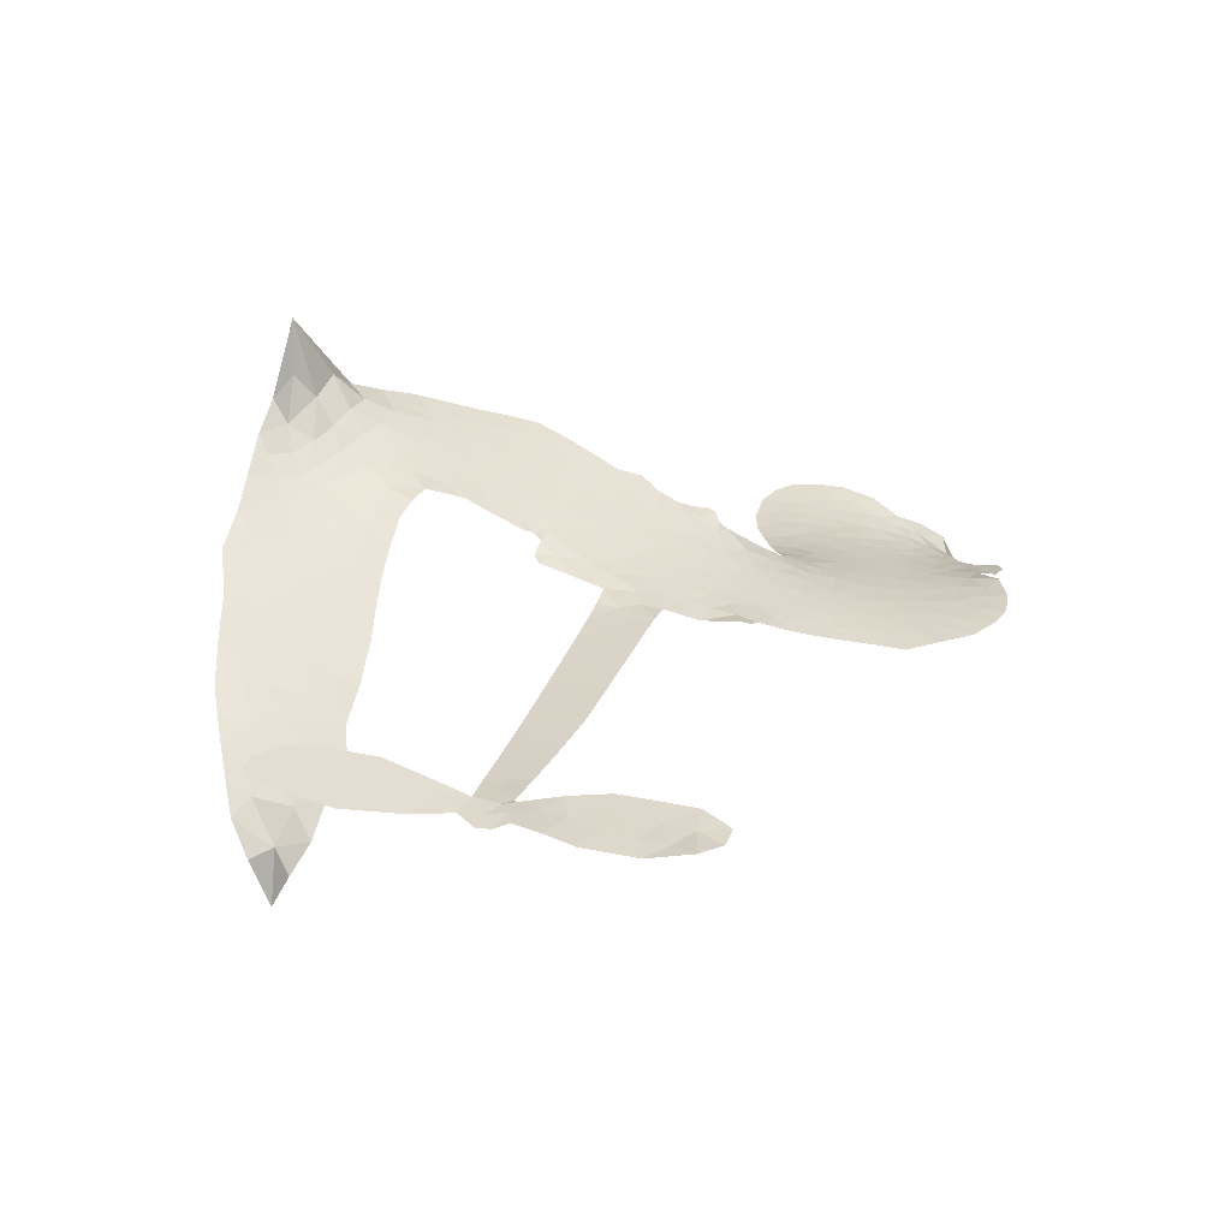
<metadata>
{"format":"obj","ext":"obj","renderer":"f3d","projection":"perspective","resolution":1024,"background":"white","views":[{"elev":36.0,"azim":101.1,"up":"+Z"}]}
</metadata>
<code>
v -6.906 0.5943 0.2257
v -6.89 0.6707 0.2142
v -6.855 0.7402 0.1893
v -6.882 0.7975 0.1564
v -6.882 0.8538 0.1258
v -6.85 0.9296 0
v -6.811 0.9766 0.102
v -6.766 1.004 0.135
v -6.722 1.013 0.1547
v -6.659 1 0.1819
v -6.595 0.9571 0.2241
v -6.528 1.008 0.2597
v -6.433 1.034 0.2811
v -6.354 1.035 0.2947
v -6.291 1.016 0.3046
v -6.211 0.97 0.3194
v -6.073 0.8264 0.357
v -6.059 0.7615 0.3705
v -5.955 0.5072 0.4716
v -5.928 0.4973 0.486
v -5.912 0.4747 0.5
v -5.888 0.3079 0.5272
v -5.376 0.2444 0.6118
v -5.03 0.1799 0.6795
v -5.018 0.1866 0.6864
v -5.04 0.3687 0.7179
v -5.009 0.5371 0.7338
v -4.96 0.6013 0.7382
v -4.911 0.5955 0.741
v -4.868 0.5518 0.75
v -4.858 0.4538 0.73
v -4.882 0.3289 0.7164
v -4.952 0.1905 0.6913
v -4.933 0.1592 0.6867
v -4.933 0.1279 0.6845
v -4.972 0.08414 0.6806
v -4.952 -0.006855 0.6797
v -4.942 -0.1393 0.6797
v -4.984 -0.3114 0.6797
v -5.02 -0.3424 0.6797
v -5.058 -0.3409 0.6797
v -5.099 -0.2956 0.6797
v -5.113 -0.2349 0.6797
v -5.105 -0.09923 0.6797
v -5.026 0.09947 0.6784
v -5.912 0.1731 0.5463
v -5.94 0.02304 0.5748
v -5.964 0.007118 0.5774
v -6.008 0.01305 0.5876
v -6.016 -0.00491 0.6008
v -6.008 -0.02369 0.6103
v -6.022 -0.1609 0.669
v -5.993 -0.2412 0.7013
v -5.889 -0.2695 0.6935
v -5.582 -0.2562 0.5832
v -5.486 -0.2533 0.546
v -5.4 -0.2622 0.5055
v -5.345 -0.2468 0.4795
v -5.17 -0.2774 0.3786
v -5.12 -0.3124 0.324
v -5.104 -0.3502 0.25
v -5.127 -0.399 0.3476
v -5.183 -0.4475 0.4048
v -5.428 -0.5503 0.5381
v -5.636 -0.5903 0.6229
v -5.741 -0.626 0.662
v -5.839 -0.6193 0.6969
v -6.016 -0.62 0.7854
v -6.084 -0.6058 0.8353
v -6.159 -0.5703 1
v -6.261 -0.481 0.7852
v -6.341 -0.3578 0.7241
v -6.397 -0.1597 0.6592
v -6.406 -0.08052 0.64
v -6.348 0.1184 0.5732
v -6.361 0.1731 0.5548
v -6.332 0.2184 0.5366
v -6.328 0.264 0.5138
v -6.357 0.3286 0.488
v -6.349 0.3504 0.4836
v -6.325 0.3605 0.475
v -6.322 0.3802 0.4601
v -6.351 0.4641 0.3966
v -6.387 0.4951 0.3579
v -6.431 0.4992 0.3262
v -6.634 0.4125 0.2586
v -6.698 0.3987 0.2511
v -6.782 0.4037 0.2439
v -6.842 0.4304 0.2394
v -6.875 0.4634 0.2368
v -6.9 0.5252 0.2319
v -5.469 0.1366 0.5994
v -5.012 0.1607 0.682
v -6.287 0.3653 0.4707
v -6.041 0.0171 0.5938
v -6.014 -0.09251 0.6381
v -6.324 0.3288 0.4874
v -5.956 0.4583 0.4858
v -5.925 0.09701 0.5622
v -5.248 0.1181 0.6359
v -4.984 0.1803 0.688
v -5.137 0.1088 0.6569
v -5.082 0.1041 0.6682
v -6.343 0.296 0.4976
v -6.019 0.05451 0.5788
v -5.029 0.2777 0.7066
v -4.975 0.1381 0.6836
v -4.991 0.2361 0.6984
v -5.163 -0.3529 0.3594
v -5.037 -0.2861 0.6797
v -6.28 0.4328 0.4356
v -6.042 -0.03157 0.6142
v -6.299 0.2948 0.5014
v -6.8 0.5055 0.2382
v -6.729 0.9311 0.1552
v -6.404 0.5709 0.3324
v -5.897 0.3904 0.5019
v -5.975 0.05056 0.574
v -5.203 0.2122 0.6416
v -5.117 0.1961 0.6585
v -6.093 0.07544 0.5787
v -6.041 0.4894 0.4567
v -6.263 0.2347 0.5268
v -6.315 0.5376 0.378
v -5.989 0.1199 0.5604
v -5.053 0.14 0.6737
v -6.125 -0.006704 0.6088
v -5.101 0.1493 0.6633
v -5.152 0.1583 0.6528
v -6.285 0.1594 0.5563
v -5.348 -0.3584 0.4835
v -5.066 0.000116 0.6798
v -4.943 0.537 0.7367
v -4.917 0.2597 0.7065
v -4.963 -0.2253 0.6797
v -6.782 0.8244 0.1614
v -5.192 0.1135 0.6462
v -5.361 -0.3026 0.4878
v -5.015 0.03745 0.6796
v -5.45 -0.3561 0.5314
v -5.258 -0.2625 0.436
v -5.299 -0.3144 0.4558
v -6.357 0.9139 0.2996
v -6.027 -0.4965 0.7746
v -6.84 0.5655 0.2303
v -6.689 0.5093 0.2508
v -6.789 0.9186 0.111
v -6.16 0.3797 0.4757
v -6.119 -0.1163 0.6496
v -5.025 0.4529 0.7265
v -4.969 0.2942 0.709
v -6.826 0.7887 0.1686
v -6.755 0.7121 0.2103
v -6.772 0.7674 0.189
v -6.666 0.7696 0.2197
v -6.72 0.8054 0.1922
v -5.303 -0.5004 0.4788
v -5.23 -0.3285 0.4135
v -6.339 0.974 0.2993
v -6.182 0.7713 0.3529
v -6.039 -0.5597 0.8021
v -6.676 0.4526 0.2536
v -6.533 0.4563 0.2803
v -6.743 0.4679 0.2454
v -6.226 0.3905 0.4638
v -6.063 -0.1218 0.6517
v -6.103 -0.2099 0.6851
v -6.717 0.7509 0.2092
v -6.666 0.6634 0.2398
v -6.641 0.8673 0.2106
v -6.735 0.8676 0.1665
v -6.411 0.964 0.2852
v -6.277 0.9217 0.3145
v -6.119 0.7833 0.3597
v -5.928 -0.6214 0.7377
v -6.106 -0.5121 0.8371
v -6.23 0.3184 0.4939
v -6.179 0.4991 0.4282
v -6.67 0.8229 0.2071
v -6.589 0.8012 0.2406
v -6.142 0.8978 0.3381
v -6.295 0.4857 0.4059
v -5.986 -0.5382 0.7629
v -5.93 -0.4503 0.7213
v -6.219 0.4519 0.4387
v -6.162 0.8344 0.3449
v -6.009 0.6355 0.4135
v -6.249 0.5144 0.4069
v -6.214 0.8852 0.329
v -6.244 0.6389 0.3697
v -6.127 0.6668 0.3864
v -6.265 0.5779 0.3811
v -6.107 0.7236 0.3747
v -6.179 0.5819 0.4007
v -6.34 0.6391 0.3427
v -6.034 0.6986 0.3907
v -6.318 0.5902 0.3617
v -6.068 0.6486 0.4009
v -6.114 0.6001 0.408
v -6.049 0.5855 0.4239
v -6.092 0.5359 0.4322
v -5.982 0.5717 0.4395
v -6.11 0.466 0.4521
v -6.022 0.5384 0.4445
v -6.366 0.5384 0.3566
v -6.088 0.02613 0.5947
v -6.138 0.046 0.5908
v -6.167 0.1425 0.5591
v -6.224 -0.005213 0.6117
v -4.896 0.4996 0.7369
v -4.958 0.4704 0.7299
v -4.975 0.4007 0.722
v -6.747 0.5837 0.2361
v -6.746 0.5257 0.2418
v -6.025 0.3414 0.5029
v -6.818 0.6787 0.211
v -6.511 0.5701 0.2908
v -6.046 -0.2177 0.6893
v -6.089 -0.3217 0.7251
v -6.041 -0.2824 0.7096
v -6.091 -0.2649 0.705
v -6.189 -0.2632 0.7037
v -6.141 -0.2956 0.7171
v -6.007 -0.3811 0.7315
v -6.222 -0.3695 0.7473
v -6.039 -0.3375 0.7248
v -6.085 -0.4097 0.7615
v -5.969 -0.3148 0.71
v -6.191 -0.3211 0.7274
v -6.368 -0.2581 0.6901
v -6.152 -0.3823 0.7569
v -6.657 0.9327 0.1933
v -6.688 0.8903 0.1846
v -6.471 0.984 0.2717
v -6.525 0.9351 0.2538
v -6.46 0.9174 0.2745
v -6.513 0.8467 0.2617
v -6.251 0.9927 0.3118
v -6.292 0.9682 0.3078
v -6.109 -0.5619 0.8842
v -6.183 -0.4944 0.8518
v -6.597 0.715 0.2505
v -6.177 0.9339 0.3281
v -6.304 0.8003 0.3236
v -6.222 0.1816 0.5464
v -6.231 0.1098 0.5721
v -6.131 0.2543 0.5222
v -6.197 0.2432 0.5242
v -6.156 0.2007 0.5395
v -6.089 0.157 0.5533
v -6.289 -0.1061 0.6463
v -4.988 0.3464 0.7155
v -4.931 0.3615 0.7185
v -4.87 0.3913 0.7232
v -4.913 0.4318 0.7269
v -6.79 0.5555 0.2347
v -6.801 0.6178 0.2253
v -6.744 0.6482 0.2266
v -5.95 0.3431 0.5093
v -6.049 0.4141 0.4783
v -6.805 0.7284 0.1974
v -6.457 0.5497 0.3121
v -6.46 0.6256 0.3038
v -6.482 0.4778 0.2987
v -6.606 0.4972 0.2655
v -6.529 0.5147 0.2851
v -6.582 0.5627 0.2703
v -6.556 0.6412 0.2714
v -6.075 -0.4658 0.7878
v -6.025 -0.4373 0.7543
v -6.137 -0.4461 0.7952
v -6.2 -0.4311 0.7847
v -5.938 -0.3792 0.7124
v -5.736 -0.2709 0.6428
v -5.914 -0.3253 0.7002
v -5.874 -0.3792 0.6932
v -5.812 -0.2721 0.6703
v -5.863 -0.4472 0.6962
v -5.892 -0.5038 0.7136
v -5.758 -0.392 0.6548
v -5.857 -0.3206 0.6848
v -5.947 -0.5013 0.7373
v -5.863 -0.5611 0.7058
v -5.818 -0.4046 0.6767
v -5.797 -0.3389 0.666
v -5.785 -0.5658 0.6752
v -5.74 -0.3331 0.6458
v -5.771 -0.4801 0.6647
v -5.65 -0.3951 0.6146
v -5.83 -0.4998 0.6883
v -5.659 -0.2651 0.6131
v -5.704 -0.3782 0.6342
v -5.718 -0.4428 0.6426
v -5.662 -0.3315 0.6166
v -5.696 -0.5271 0.6397
v -5.581 -0.3454 0.5857
v -5.941 -0.2563 0.7027
v -6.577 0.891 0.2353
v -6.617 0.7608 0.2374
v -6.648 0.7208 0.2343
v -6.565 0.7549 0.2548
v -6.535 0.7985 0.2592
v -6.536 0.6992 0.2708
v -6.438 0.7816 0.2913
v -6.509 0.7479 0.2734
v -6.469 0.6926 0.2928
v -6.405 0.6649 0.3173
v -6.385 0.6173 0.3315
v -6.344 0.7249 0.3253
v -6.418 0.7241 0.3044
v -6.272 0.8566 0.3226
v -6.335 0.8555 0.3098
v -6.24 0.8004 0.337
v -6.41 0.8604 0.291
v -6.372 0.7995 0.3071
v -6.271 0.7336 0.3424
v -6.179 0.08633 0.5786
v -6.226 0.05243 0.5919
v -6.376 0.01912 0.6113
v -6.292 0.07579 0.5866
v -6.362 0.0686 0.5936
v -6.322 0.03095 0.6036
v -6.333 -0.04396 0.628
v -6.122 0.1178 0.5663
v -6.047 0.1142 0.5645
v -6.023 0.1836 0.5454
v -6.352 -0.1141 0.6483
v -6.258 -0.2907 0.7103
v -6.858 0.6237 0.2217
v -5.955 0.4006 0.4951
v -6.109 0.4081 0.472
v -6.161 0.4387 0.4535
v -6.099 0.337 0.4968
v -6.007 0.4447 0.4769
v -6.584 0.4346 0.2675
v -6.51 0.6199 0.2876
v -6.61 0.6608 0.2543
v -6.639 0.6004 0.2533
v -6.697 0.6128 0.2406
v -5.727 -0.5731 0.6543
v -5.649 -0.4694 0.6182
v -6.563 0.8431 0.2449
v -6.463 0.8642 0.2761
v -6.301 0.6831 0.3446
v -6.271 -0.04703 0.6271
v -6.203 -0.09906 0.6437
v -6.391 -0.03061 0.6271
v -5.967 0.1758 0.5475
v -5.93 0.2458 0.5353
v -6.075 0.222 0.5342
v -6.006 0.2615 0.5264
v -6.003 0.3857 0.4925
v -6.162 0.3138 0.4999
v -6.642 0.543 0.2572
v -5.631 -0.5288 0.6153
v -5.531 -0.5728 0.5793
v -5.537 -0.4638 0.5739
v -5.583 -0.5822 0.6006
v -5.566 -0.5226 0.5895
v -5.499 -0.5153 0.5625
v -5.593 -0.4742 0.5968
v -5.574 -0.4115 0.5858
v -5.453 -0.4419 0.538
v -5.518 -0.3693 0.561
v -5.491 -0.3146 0.5482
v -5.44 -0.3001 0.525
v -5.534 -0.2554 0.5649
v -5.69 0.1549 0.5668
v -5.632 0.2762 0.5732
v -5.958 0.291 0.5228
v -6.065 0.2843 0.5162
v -5.443 -0.4969 0.5385
v -5.37 -0.4507 0.5021
v -5.365 -0.5257 0.5102
v -5.279 -0.3893 0.4493
v -5.542 -0.3099 0.569
v -5.801 0.164 0.5522
v -5.33 -0.4103 0.4787
v -5.242 -0.4739 0.4437
v -5.288 -0.4441 0.4618
v -5.231 -0.4179 0.4252
v -5.76 0.2921 0.5547
v -5.882 0.2583 0.5374
v -5.824 0.3 0.5441
v -5.039 -0.2078 0.6797
v -4.991 -0.173 0.6797
v -5.015 -0.08587 0.6797
v -5.109 -0.1671 0.6797
v -5.049 -0.1441 0.6797
v -6.823 0.8688 0.1157
v -6.096 -0.05959 0.6274
v -6.156 -0.05917 0.6288
v -6.182 0.6424 0.3826
v -6.179 0.7067 0.3671
v -6.146 0.5387 0.4213
v -6.301 -0.4191 0.7518
v -6.281 -0.3619 0.7348
v -5.616 -0.301 0.5978
v -6.311 -0.1908 0.6725
v -6.245 -0.2187 0.685
v -6.175 -0.185 0.6748
v -6.258 -0.1587 0.6639
v -6.128 -0.1667 0.6685
v -6.209 -0.1492 0.6614
v -5.502 -0.421 0.5572
v -5.401 -0.3957 0.5116
v -5.399 -0.341 0.5075
v -5.8 0.2342 0.5506
v -5.856 0.1686 0.5468
v -5.742 0.1981 0.5592
v -5.696 0.2842 0.564
v -5.58 0.1458 0.5828
v -5.68 0.2201 0.5674
v -5.635 0.1503 0.5747
v -5.504 0.2604 0.5922
v -5.602 0.2126 0.5786
v -5.534 0.1981 0.5888
v -5.568 0.2683 0.5826
v -5.524 0.1412 0.591
v -4.947 -0.07307 0.6797
v -5.01 -0.02517 0.6797
v -5.085 -0.04955 0.6797
v -6.233 0.6926 0.3594
v -6.382 -0.2088 0.6737
v -6.306 -0.2526 0.6931
v -6.355 -0.3078 0.7075
v -6.304 -0.3153 0.7149
v -5.849 0.2193 0.545
v -5.29 0.2283 0.6259
v -5.254 0.1787 0.6334
v -5.358 0.1274 0.6169
v -5.303 0.1227 0.6262
v -5.326 0.1792 0.6213
v -5.389 0.1825 0.6111
v -5.44 0.2524 0.6019
v -5.472 0.1988 0.5981
v -5.92 -0.5512 0.7309
v -5.972 -0.5893 0.7601
f 112 206 391
f 186 160 174
f 75 130 76
f 203 122 201
f 105 121 206
f 45 107 93
f 51 50 112
f 123 78 77
f 89 88 114
f 125 118 99
f 1 91 145
f 162 164 87
f 25 108 106
f 43 42 110
f 80 79 97
f 126 93 24
f 58 138 142
f 179 299 180
f 128 129 102
f 105 125 325
f 52 166 167
f 143 159 172
f 240 176 70
f 142 138 131
f 176 240 161
f 223 231 219
f 59 158 109
f 95 112 50
f 117 21 98
f 113 94 97
f 97 104 113
f 104 78 113
f 349 383 22
f 166 112 391
f 105 95 49
f 74 73 327
f 51 112 96
f 82 94 111
f 107 34 101
f 52 218 53
f 323 345 322
f 203 260 122
f 90 89 114
f 167 221 218
f 145 256 257
f 91 90 114
f 298 232 170
f 98 19 334
f 282 183 437
f 77 76 130
f 4 3 152
f 152 5 4
f 56 365 366
f 45 126 103
f 115 9 8
f 8 7 147
f 45 139 36
f 106 151 252
f 147 7 6
f 381 158 375
f 114 145 91
f 246 208 245
f 136 154 156
f 10 9 115
f 19 122 334
f 205 83 124
f 17 174 18
f 84 205 116
f 165 111 94
f 182 83 111
f 162 146 164
f 239 15 159
f 206 207 127
f 129 137 102
f 236 234 235
f 350 250 326
f 172 159 14
f 180 302 342
f 126 45 93
f 322 318 320
f 239 238 15
f 211 150 212
f 5 152 390
f 136 152 154
f 25 93 101
f 31 30 210
f 107 45 36
f 124 192 197
f 161 183 144
f 119 430 137
f 120 119 129
f 296 364 376
f 359 361 355
f 287 274 285
f 363 373 406
f 276 285 281
f 50 49 95
f 53 218 220
f 275 54 297
f 49 48 118
f 126 128 103
f 274 287 294
f 58 57 138
f 78 123 113
f 407 406 131
f 118 105 49
f 375 158 142
f 68 161 69
f 61 109 62
f 421 139 132
f 109 60 59
f 166 52 96
f 423 394 160
f 60 109 61
f 348 349 351
f 85 84 116
f 141 58 142
f 162 87 86
f 43 110 385
f 134 32 151
f 386 385 135
f 110 42 41
f 110 135 385
f 102 103 128
f 57 366 407
f 40 110 41
f 40 39 110
f 421 387 420
f 119 137 129
f 141 158 59
f 37 36 139
f 105 206 95
f 47 118 48
f 94 81 97
f 95 206 112
f 430 433 432
f 432 100 430
f 413 416 369
f 82 81 94
f 177 165 94
f 98 20 19
f 98 21 20
f 97 79 104
f 63 62 109
f 108 151 106
f 117 330 259
f 210 133 211
f 93 107 101
f 83 82 111
f 259 22 117
f 348 99 46
f 47 99 118
f 24 93 25
f 132 139 45
f 35 34 107
f 126 24 128
f 101 34 33
f 118 125 105
f 130 123 77
f 115 8 147
f 128 24 120
f 108 101 33
f 27 133 28
f 108 33 134
f 255 253 254
f 185 111 165
f 28 133 29
f 133 30 29
f 129 128 120
f 110 39 135
f 159 15 14
f 145 114 256
f 193 160 394
f 101 108 25
f 389 388 385
f 36 35 107
f 168 154 153
f 81 80 97
f 372 373 363
f 151 108 134
f 214 114 164
f 145 257 329
f 163 265 335
f 179 233 171
f 390 6 5
f 147 390 171
f 113 123 177
f 177 123 248
f 209 346 392
f 397 396 225
f 261 154 152
f 27 150 211
f 253 252 151
f 152 136 390
f 3 2 216
f 168 169 300
f 261 152 3
f 168 156 154
f 261 153 154
f 234 236 172
f 179 156 155
f 147 171 115
f 64 374 372
f 375 380 381
f 141 142 158
f 142 131 375
f 172 14 13
f 143 173 239
f 308 205 197
f 196 198 187
f 283 175 67
f 161 144 176
f 264 266 163
f 214 146 213
f 85 262 264
f 262 85 116
f 114 88 164
f 87 164 88
f 177 94 113
f 332 148 331
f 112 166 96
f 166 149 403
f 346 209 345
f 223 219 221
f 169 168 153
f 155 156 168
f 265 162 86
f 162 265 146
f 179 180 170
f 11 10 232
f 136 156 171
f 171 156 179
f 12 234 13
f 172 13 234
f 173 311 189
f 189 311 313
f 16 173 189
f 200 198 199
f 288 280 284
f 183 282 144
f 270 184 224
f 70 176 241
f 245 248 123
f 148 165 177
f 188 194 192
f 188 182 185
f 179 155 299
f 179 170 233
f 299 300 242
f 301 302 180
f 188 192 124
f 17 181 186
f 83 182 124
f 438 161 68
f 437 283 279
f 288 290 286
f 220 226 228
f 332 165 148
f 188 185 178
f 17 186 174
f 189 186 181
f 174 193 18
f 185 182 111
f 202 187 200
f 182 188 124
f 16 189 243
f 311 173 312
f 189 313 186
f 194 190 192
f 18 193 196
f 194 188 178
f 190 195 197
f 160 193 174
f 198 196 193
f 122 204 201
f 393 194 199
f 160 313 316
f 304 314 343
f 190 197 192
f 198 193 191
f 197 195 308
f 199 191 393
f 198 191 199
f 395 194 178
f 198 200 187
f 201 200 199
f 204 19 202
f 395 199 194
f 201 395 203
f 332 178 185
f 204 202 200
f 260 331 333
f 201 204 200
f 19 204 122
f 83 205 84
f 197 205 124
f 207 206 121
f 206 127 391
f 324 317 207
f 130 320 246
f 250 350 249
f 123 130 245
f 127 207 209
f 207 121 324
f 30 133 210
f 133 27 211
f 150 26 212
f 210 211 255
f 252 212 26
f 253 255 212
f 146 354 339
f 258 153 216
f 146 214 164
f 256 214 213
f 353 247 333
f 348 46 349
f 2 1 329
f 216 257 258
f 307 263 308
f 354 267 338
f 52 167 218
f 221 220 218
f 221 167 223
f 269 270 227
f 219 226 220
f 53 220 228
f 167 222 223
f 219 220 221
f 402 400 404
f 328 225 229
f 222 229 223
f 269 227 271
f 226 227 224
f 224 273 228
f 397 72 396
f 71 70 241
f 227 226 219
f 226 224 228
f 223 229 231
f 144 269 176
f 273 224 184
f 297 53 228
f 399 251 327
f 231 229 225
f 400 402 399
f 426 427 425
f 71 241 272
f 219 231 227
f 10 115 232
f 233 115 171
f 170 232 233
f 115 233 232
f 11 235 12
f 234 12 235
f 11 232 298
f 236 143 172
f 235 11 298
f 235 237 343
f 299 301 180
f 237 302 304
f 143 239 159
f 173 16 238
f 173 238 239
f 70 69 240
f 161 240 69
f 176 269 271
f 271 231 272
f 338 268 337
f 262 263 217
f 314 312 143
f 189 181 243
f 316 313 244
f 246 245 130
f 249 248 245
f 319 322 321
f 318 207 317
f 250 249 208
f 215 260 333
f 249 245 208
f 248 247 353
f 250 208 324
f 247 248 249
f 325 250 324
f 325 326 250
f 230 399 424
f 400 222 401
f 106 252 26
f 253 151 32
f 255 254 31
f 212 252 253
f 210 255 31
f 253 32 254
f 212 255 211
f 214 256 114
f 257 256 213
f 257 213 258
f 216 2 329
f 339 258 213
f 169 153 258
f 330 117 98
f 326 351 350
f 331 260 203
f 259 330 352
f 3 216 261
f 153 261 216
f 263 262 116
f 266 264 262
f 310 304 305
f 301 242 303
f 265 266 267
f 266 262 217
f 267 266 217
f 265 163 266
f 268 267 217
f 268 338 267
f 263 336 217
f 268 303 337
f 270 269 144
f 227 231 271
f 270 144 282
f 227 270 224
f 272 231 225
f 176 271 241
f 272 225 396
f 241 271 272
f 184 278 276
f 228 273 275
f 276 284 285
f 285 274 277
f 273 276 275
f 284 276 278
f 184 276 273
f 54 275 281
f 175 283 437
f 276 281 275
f 279 184 282
f 278 184 279
f 437 279 282
f 290 288 284
f 376 398 296
f 277 54 281
f 282 184 270
f 438 183 161
f 66 286 67
f 67 286 283
f 279 290 278
f 284 280 285
f 285 280 287
f 277 281 285
f 340 65 295
f 278 290 284
f 292 287 280
f 294 287 292
f 340 286 66
f 341 293 295
f 292 280 293
f 358 359 355
f 279 283 290
f 286 290 283
f 293 280 288
f 291 294 398
f 294 292 289
f 295 293 288
f 289 292 293
f 294 289 296
f 294 291 274
f 340 288 286
f 293 341 289
f 361 362 341
f 365 376 364
f 342 170 180
f 275 297 228
f 237 235 298
f 300 299 155
f 301 299 242
f 168 300 155
f 337 300 169
f 242 337 303
f 342 302 237
f 305 301 303
f 311 312 244
f 336 303 268
f 307 310 306
f 301 305 302
f 305 303 306
f 303 336 306
f 304 302 305
f 307 306 263
f 305 306 310
f 308 263 116
f 307 195 309
f 308 116 205
f 195 307 308
f 309 344 316
f 309 244 315
f 307 309 310
f 315 310 309
f 312 173 143
f 313 311 244
f 314 143 236
f 315 312 314
f 244 309 316
f 186 313 160
f 343 314 236
f 315 314 304
f 315 304 310
f 244 312 315
f 344 309 195
f 393 394 423
f 208 246 317
f 318 317 246
f 75 320 130
f 207 318 209
f 323 251 345
f 320 318 246
f 320 321 322
f 322 319 323
f 320 75 321
f 318 322 209
f 347 74 323
f 327 323 74
f 317 324 208
f 325 324 121
f 105 325 121
f 326 325 125
f 348 326 125
f 350 247 249
f 230 425 399
f 323 327 251
f 427 397 328
f 73 399 327
f 145 329 1
f 216 329 257
f 334 330 98
f 215 352 260
f 332 331 203
f 331 148 333
f 178 332 203
f 332 185 165
f 353 333 148
f 371 247 350
f 122 260 334
f 334 260 352
f 336 263 306
f 265 86 335
f 268 217 336
f 300 337 242
f 337 169 338
f 169 258 339
f 265 354 146
f 146 339 213
f 169 339 338
f 65 340 66
f 288 340 295
f 65 355 295
f 341 295 355
f 237 298 342
f 170 342 298
f 235 343 236
f 304 343 237
f 195 190 344
f 423 344 190
f 346 345 251
f 322 345 209
f 399 425 400
f 391 392 149
f 99 348 125
f 323 319 347
f 413 410 368
f 259 370 22
f 215 351 370
f 326 348 351
f 371 333 247
f 370 351 349
f 371 215 333
f 259 352 215
f 334 352 330
f 148 177 353
f 248 353 177
f 267 354 265
f 339 354 338
f 360 363 357
f 289 341 362
f 357 359 360
f 358 356 359
f 364 140 365
f 360 359 356
f 355 65 358
f 361 359 357
f 356 64 360
f 364 405 140
f 361 357 362
f 355 361 341
f 357 363 405
f 289 362 296
f 360 64 372
f 374 157 373
f 296 362 364
f 362 357 405
f 366 365 140
f 398 376 55
f 366 140 407
f 56 366 57
f 417 415 418
f 365 56 367
f 428 384 383
f 22 370 349
f 215 370 259
f 350 351 371
f 215 371 351
f 373 157 380
f 363 360 372
f 378 375 131
f 373 378 406
f 372 374 373
f 381 380 379
f 365 367 376
f 55 376 367
f 377 410 408
f 46 383 349
f 406 378 131
f 373 380 378
f 63 381 379
f 380 375 378
f 157 379 380
f 63 109 381
f 158 381 109
f 408 382 384
f 22 383 384
f 386 135 38
f 377 408 428
f 428 46 409
f 385 386 389
f 387 386 38
f 389 44 388
f 421 420 37
f 422 44 387
f 386 387 389
f 43 385 388
f 44 389 387
f 171 390 136
f 6 390 147
f 392 391 127
f 166 391 149
f 209 392 127
f 149 392 346
f 394 393 191
f 190 194 393
f 193 394 191
f 423 160 316
f 203 395 178
f 199 395 201
f 272 396 71
f 222 328 229
f 328 397 225
f 291 398 55
f 294 296 398
f 400 328 222
f 401 222 167
f 399 402 251
f 167 403 401
f 404 149 346
f 404 400 401
f 346 251 402
f 166 403 167
f 404 403 149
f 404 401 403
f 346 402 404
f 140 405 363
f 362 405 364
f 407 131 138
f 363 406 140
f 407 138 57
f 140 406 407
f 410 377 368
f 413 411 410
f 428 408 384
f 382 408 410
f 413 414 416
f 382 410 411
f 369 411 413
f 416 414 412
f 436 434 435
f 413 368 414
f 417 416 412
f 92 436 419
f 418 369 416
f 417 419 436
f 139 421 37
f 417 418 416
f 417 412 419
f 387 38 420
f 422 421 132
f 344 423 316
f 421 422 387
f 393 423 190
f 72 397 427
f 399 73 424
f 400 425 328
f 425 427 328
f 425 230 426
f 72 427 426
f 46 428 383
f 377 428 409
f 119 429 430
f 137 430 100
f 432 433 431
f 429 23 433
f 434 431 433
f 433 430 429
f 434 433 23
f 415 417 436
f 92 431 434
f 434 436 92
f 434 23 435
f 415 436 435
f 437 183 438
f 68 175 438
f 437 438 175

</code>
